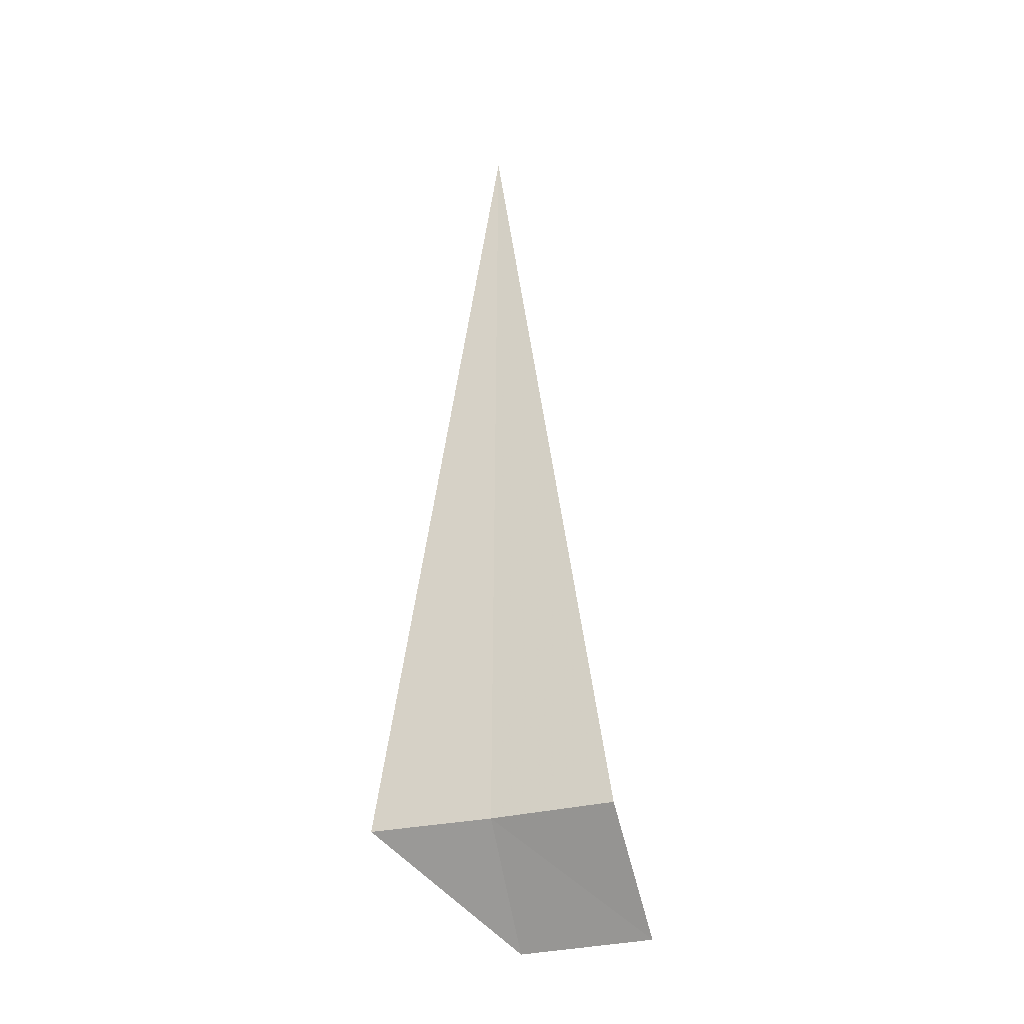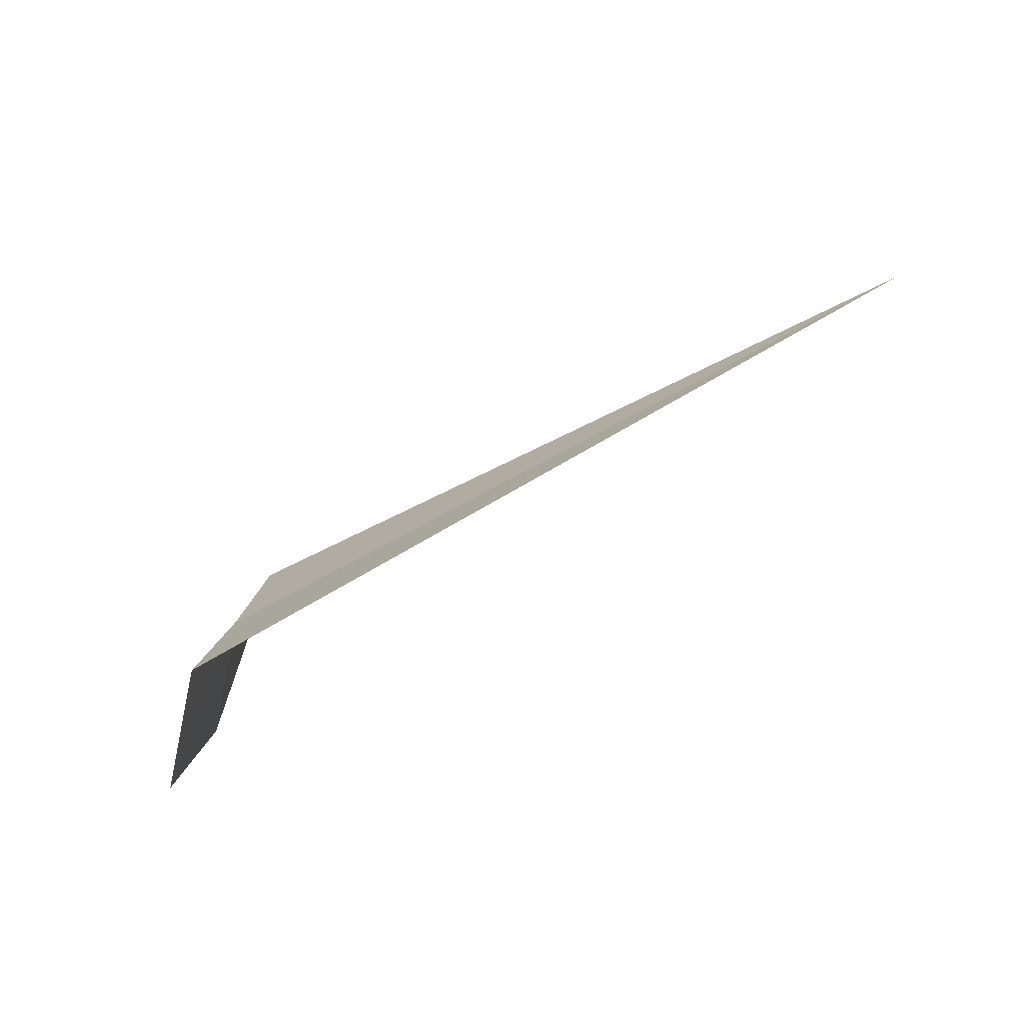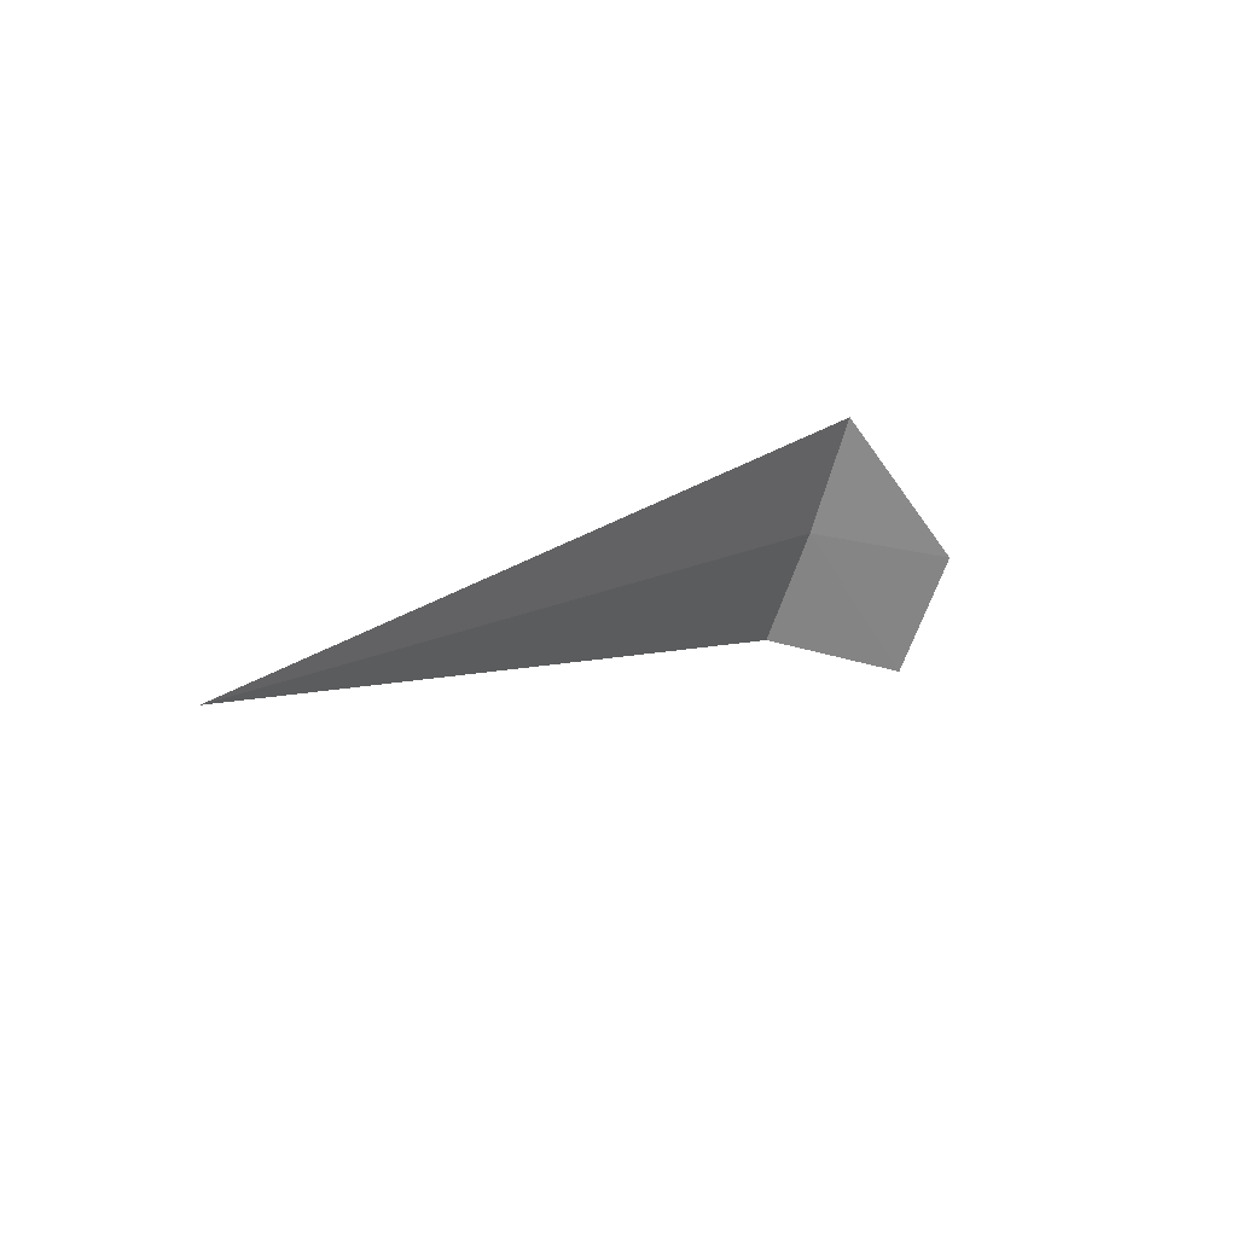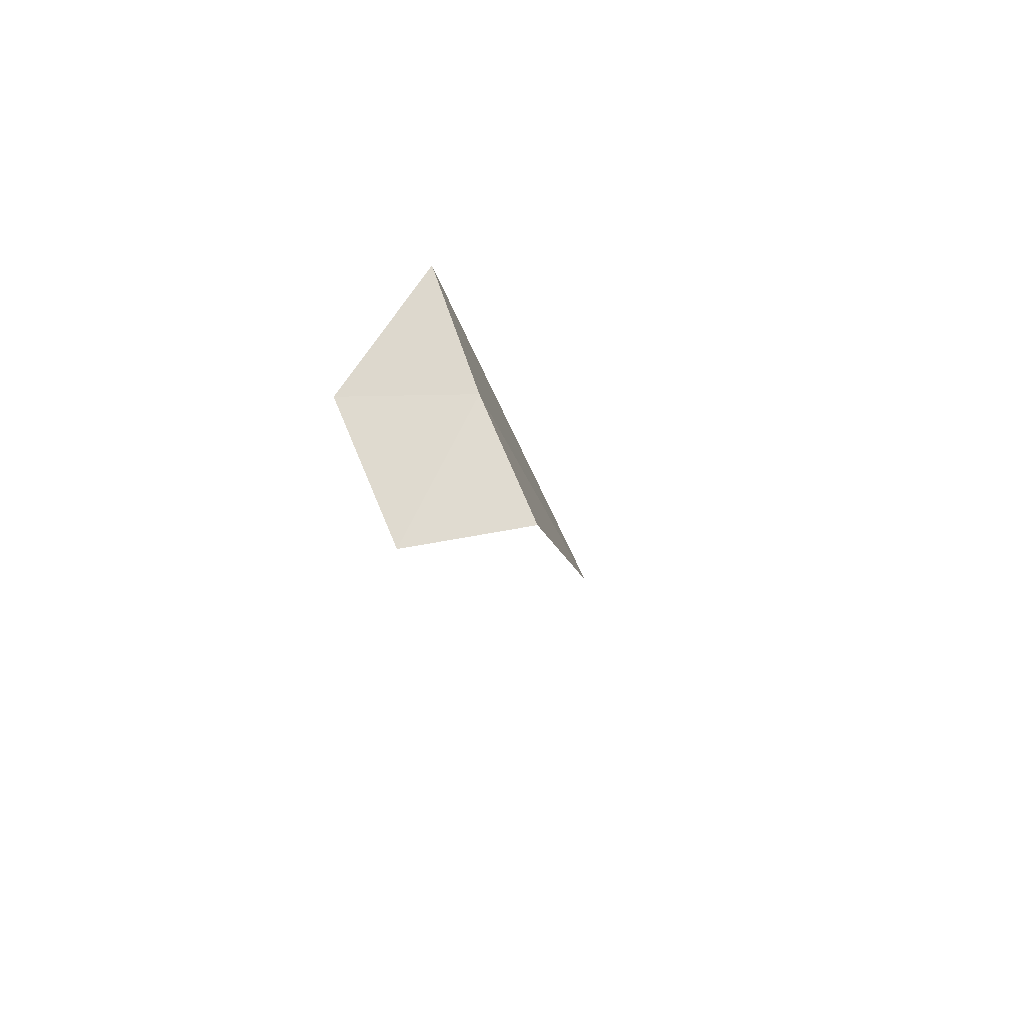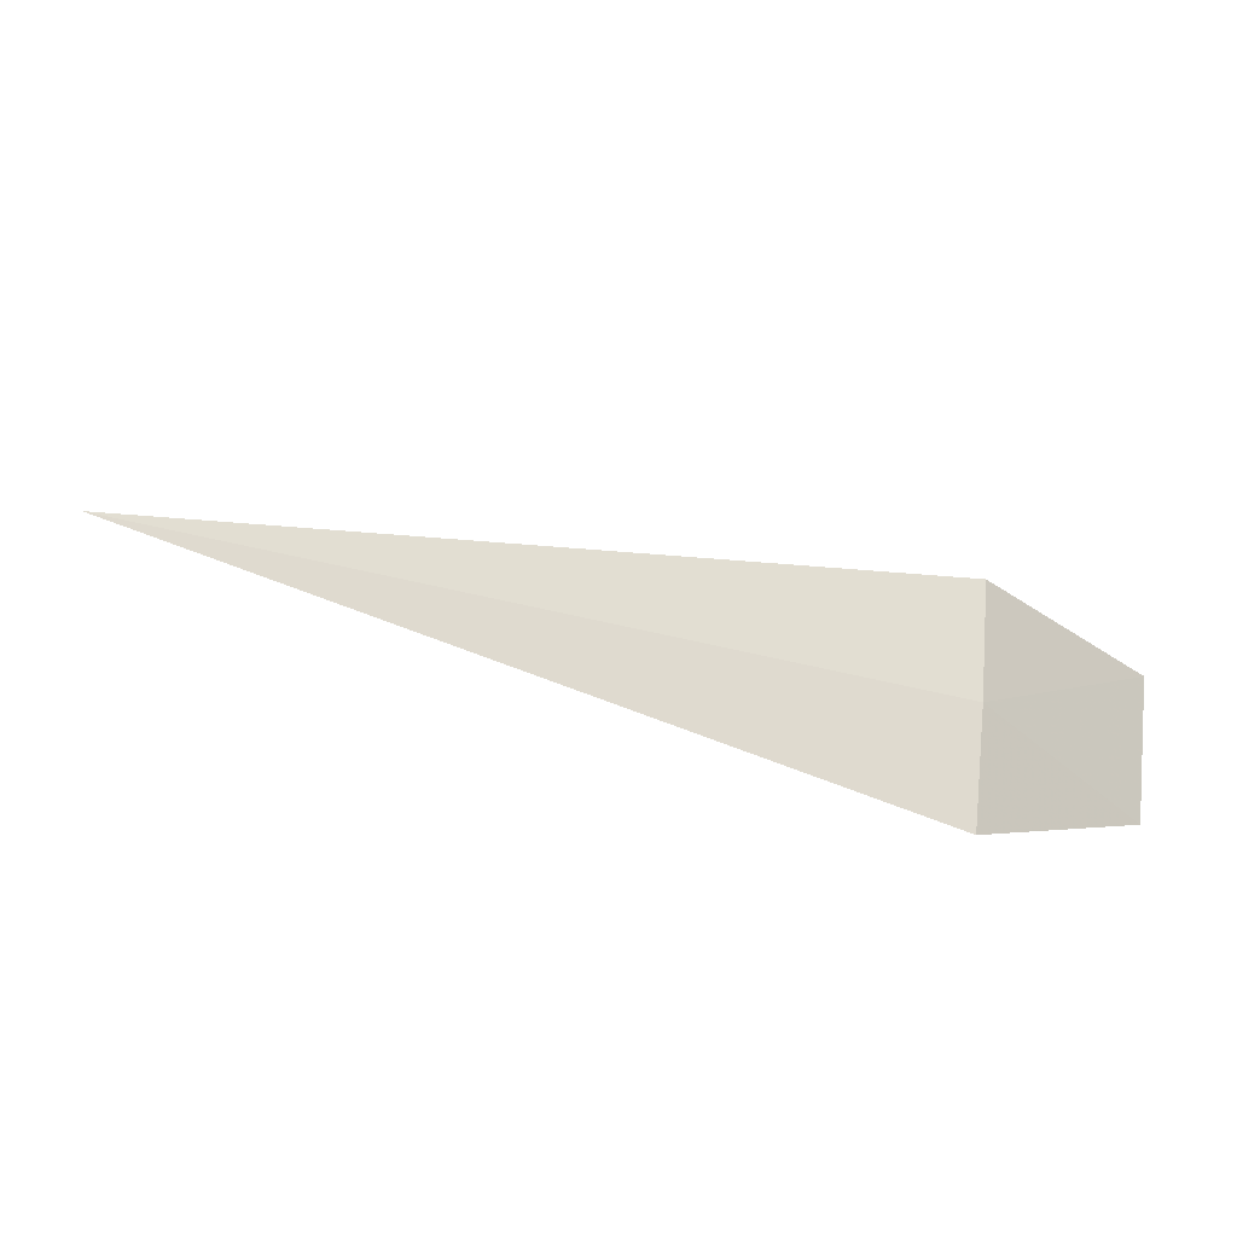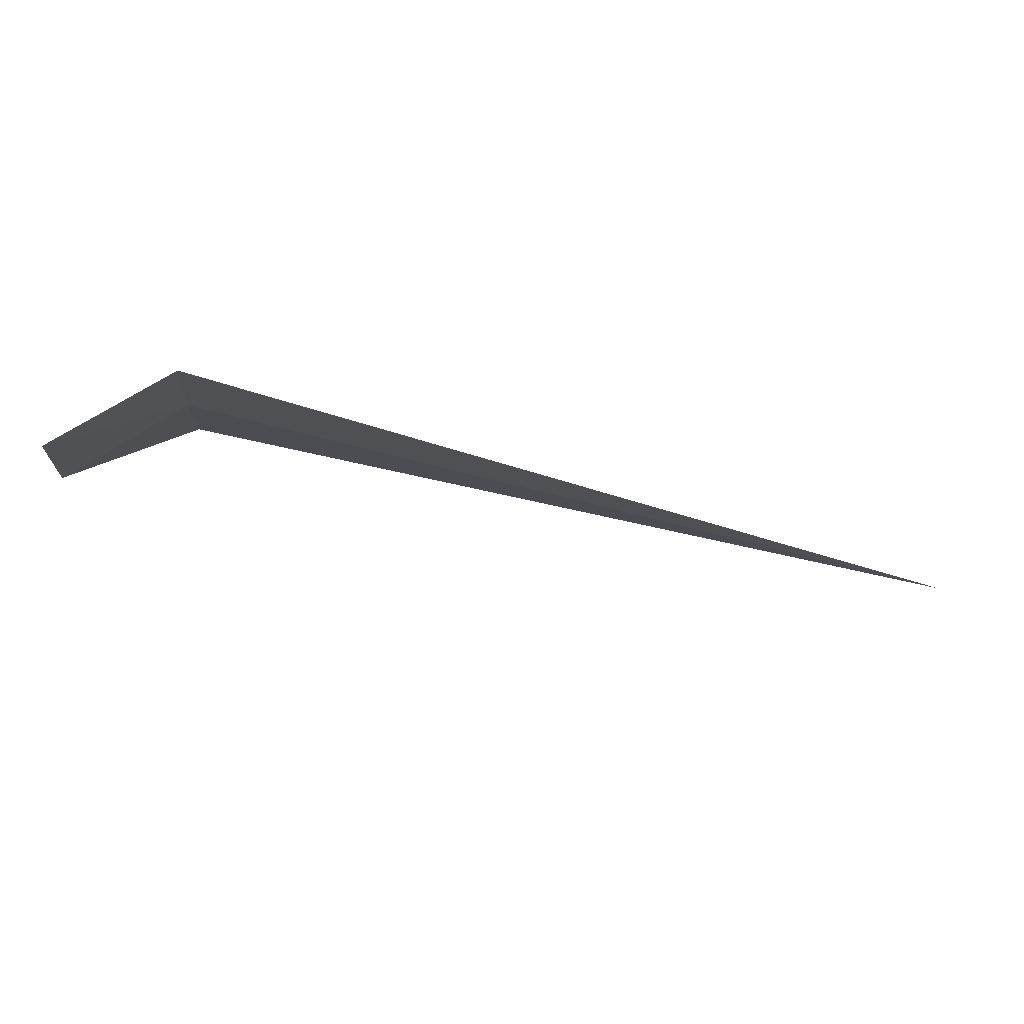
<metadata>
{"format":"obj","ext":"obj","renderer":"f3d","projection":"perspective","resolution":1024,"background":"white","views":[{"elev":61.1,"azim":-89.7,"up":"+Z"},{"elev":-50.3,"azim":33.8,"up":"+Y"},{"elev":12.9,"azim":126.6,"up":"+Y"},{"elev":-13.5,"azim":-81.4,"up":"+Y"},{"elev":-45.2,"azim":163.3,"up":"+Y"},{"elev":-79.7,"azim":-13.9,"up":"+Y"}]}
</metadata>
<code>
v -1.981 15.76 21.37
v -2.483 15.01 21.15
v -1.981 15.2 21.61
v -2.489 15.61 20.89
v -1.981 16.33 21.17
v 1.915 15.76 21.37
f 1 2 3
f 1 5 4
f 1 4 2
f 1 6 5
f 1 3 6

</code>
